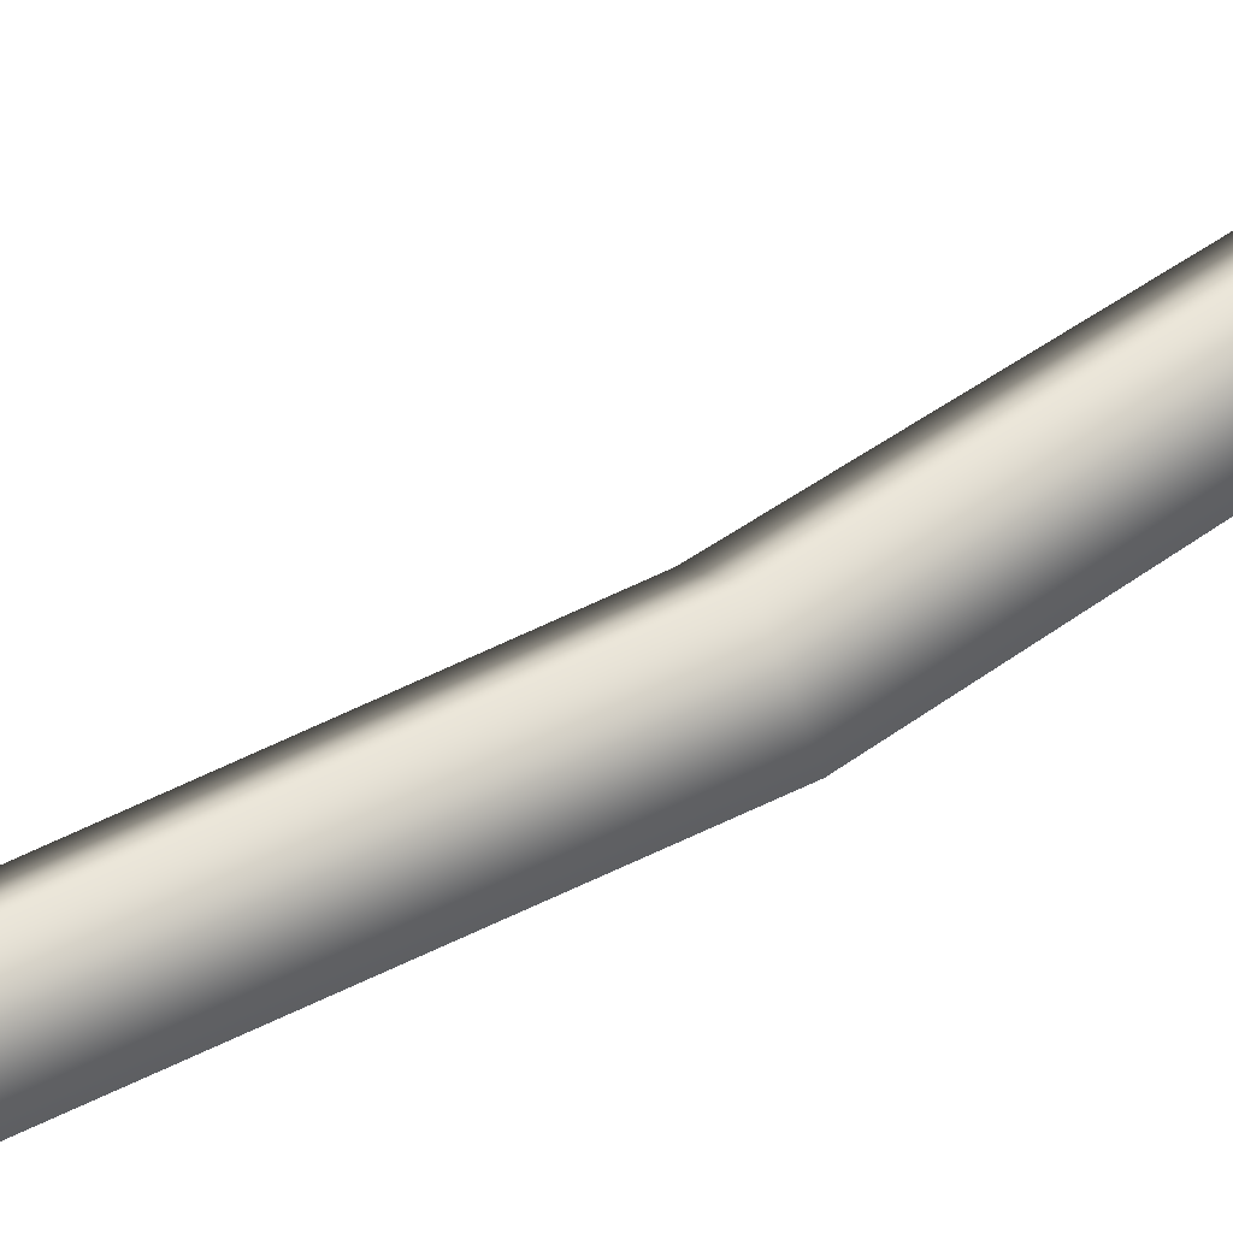
<metadata>
{"format":"obj","ext":"obj","renderer":"f3d","projection":"perspective","resolution":1024,"background":"white","views":[{"elev":57.4,"azim":-120.5,"up":"+Y"}]}
</metadata>
<code>
o staff_1
v 0.06998 0.1197 -1.471
v 1e-06 0.07392 1.647
v -0.06998 0.1197 -1.471
v -0 0.1009 -1.24
v 0.03499 0.06818 0.7182
v -0.03499 0.07867 0.03058
v 0 0.0786 -0.657
v 0.06998 -0.05099 -1.471
v 0.03959 0.03433 1.665
v 0.1195 0.03433 -1.471
v 0.0673 0.03433 -1.24
v 1e-06 -0.005254 1.647
v -0.06998 -0.05099 -1.471
v -0.03959 0.03433 1.665
v -0.1195 0.03433 -1.471
v -0 -0.03222 -1.24
v -0.0673 0.03433 -1.24
v 0.03959 0.03433 -0.657
v 0.005884 0.03433 0.03058
v 0.06736 0.03433 0.7182
v 0.03499 0.000486 0.7182
v -0.03499 -0.01001 0.03058
v 0 -0.009935 -0.657
v -0.03959 0.03433 -0.657
v -0.07587 0.03433 0.03058
v 0.002629 0.03433 0.7182
v 0.06998 0.03433 -1.471
v -0 0.03433 -1.24
v -0.06998 0.03433 -1.471
v -0.105 0.03433 -1.471
v -0 0.03433 -1.65
v -0 0.1393 -1.471
v 0.105 0.03433 -1.471
v -0 -0.07064 -1.471
v -0 0.03433 -1.293
f 20 2 9
f 1 11 10
f 2 14 9
f 26 2 5
f 17 3 15
f 15 3 29
f 24 4 17
f 24 6 7
f 26 6 25
f 4 18 11
f 7 19 18
f 19 5 20
f 4 29 3
f 27 4 1
f 10 27 1
f 20 12 21
f 11 8 10
f 12 9 14
f 26 12 14
f 13 17 15
f 15 29 13
f 16 24 17
f 24 22 25
f 22 26 25
f 18 16 11
f 19 23 18
f 19 21 22
f 29 16 13
f 16 27 8
f 10 8 27
f 32 31 30
f 30 31 34
f 32 30 35
f 30 34 35
f 32 33 31
f 33 34 31
f 32 35 33
f 33 35 34
f 20 5 2
f 1 4 11
f 26 14 2
f 17 4 3
f 24 7 4
f 24 25 6
f 26 5 6
f 4 7 18
f 7 6 19
f 19 6 5
f 4 28 29
f 27 28 4
f 20 9 12
f 11 16 8
f 26 21 12
f 13 16 17
f 16 23 24
f 24 23 22
f 22 21 26
f 18 23 16
f 19 22 23
f 19 20 21
f 29 28 16
f 16 28 27

</code>
